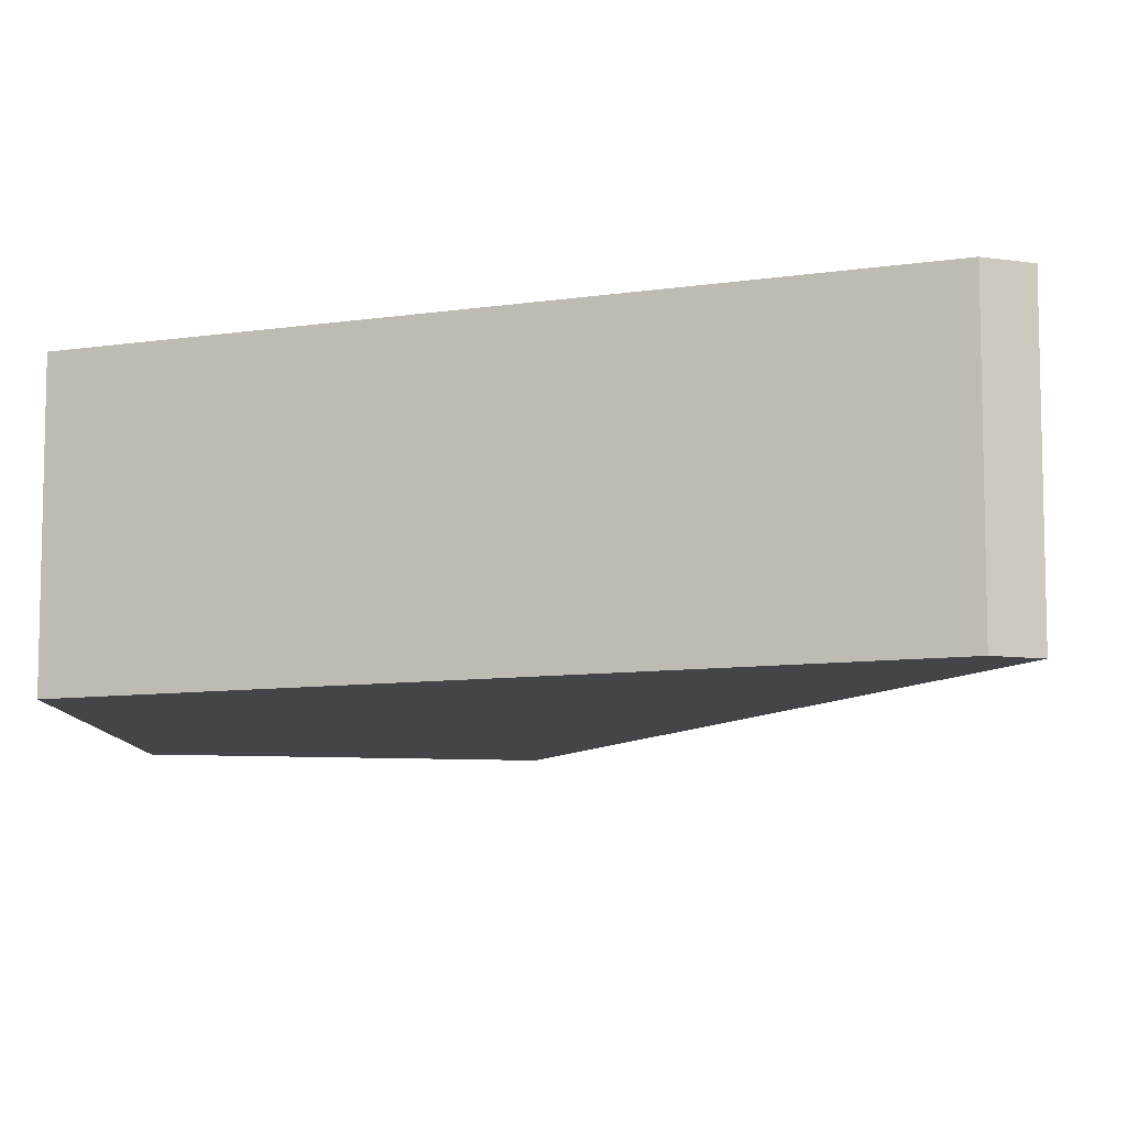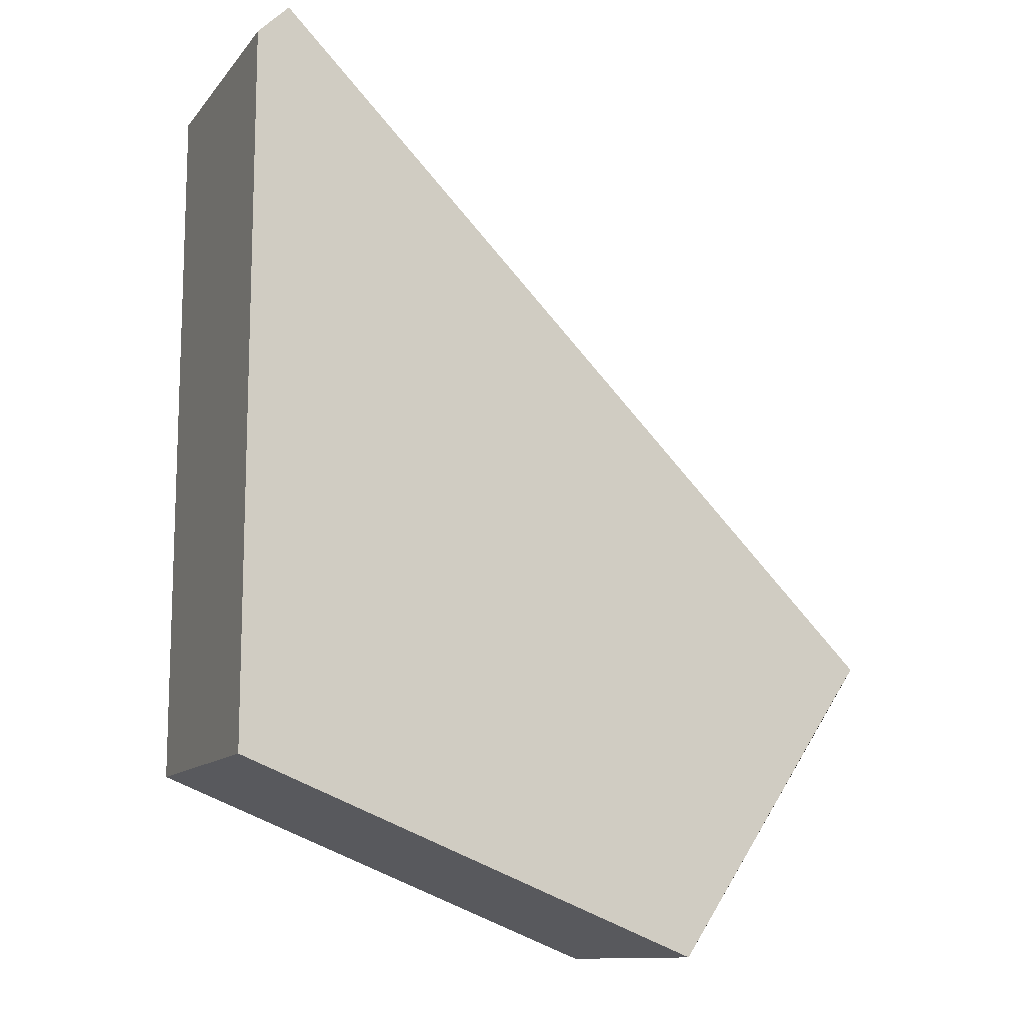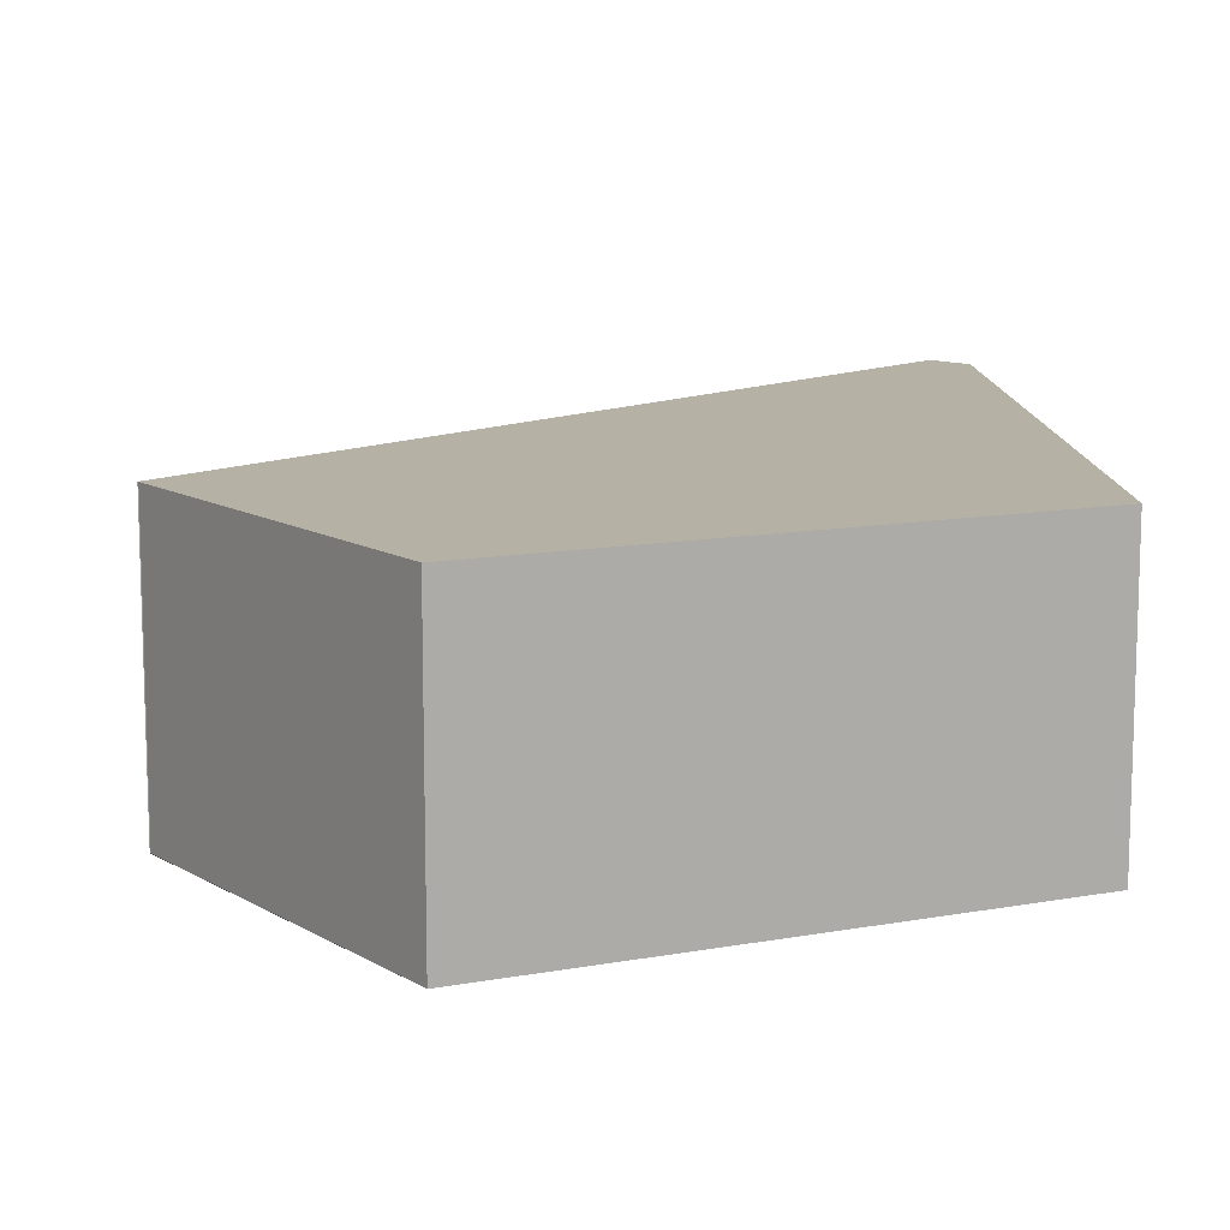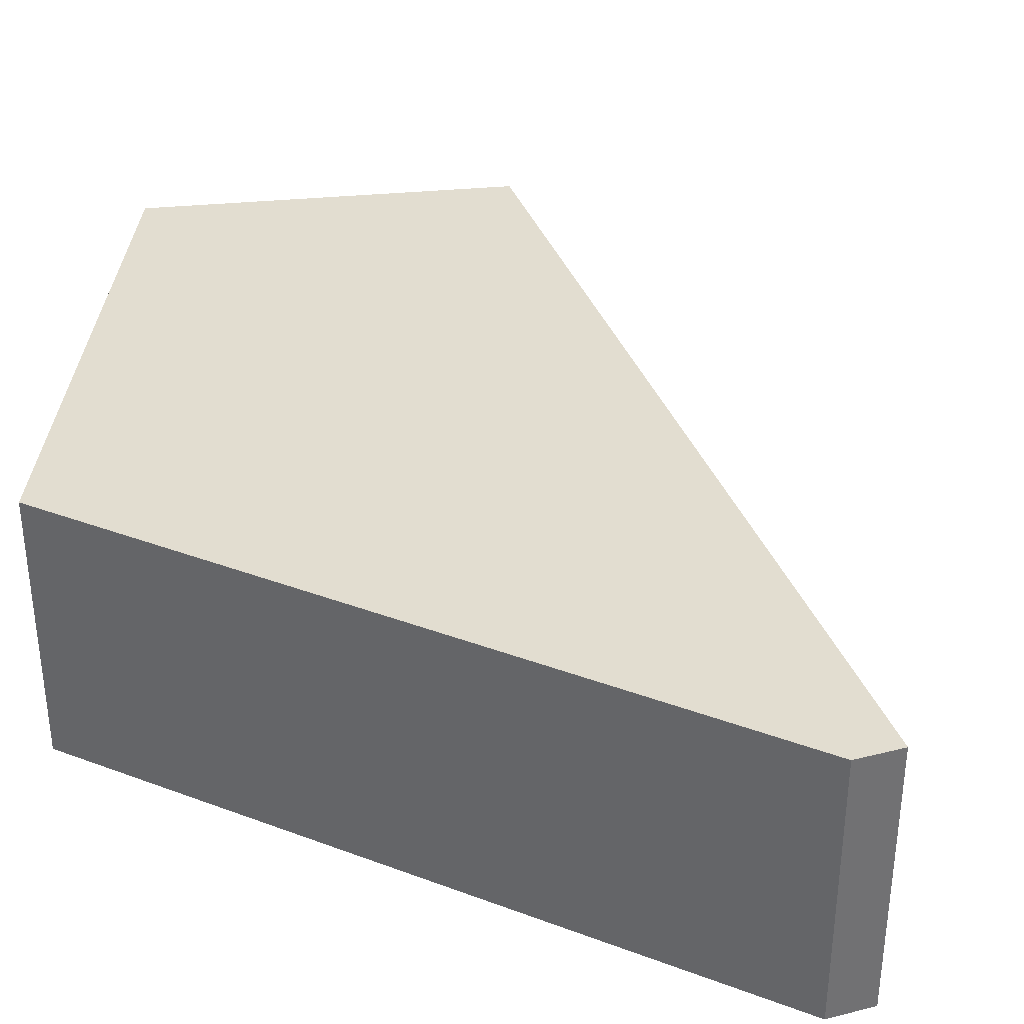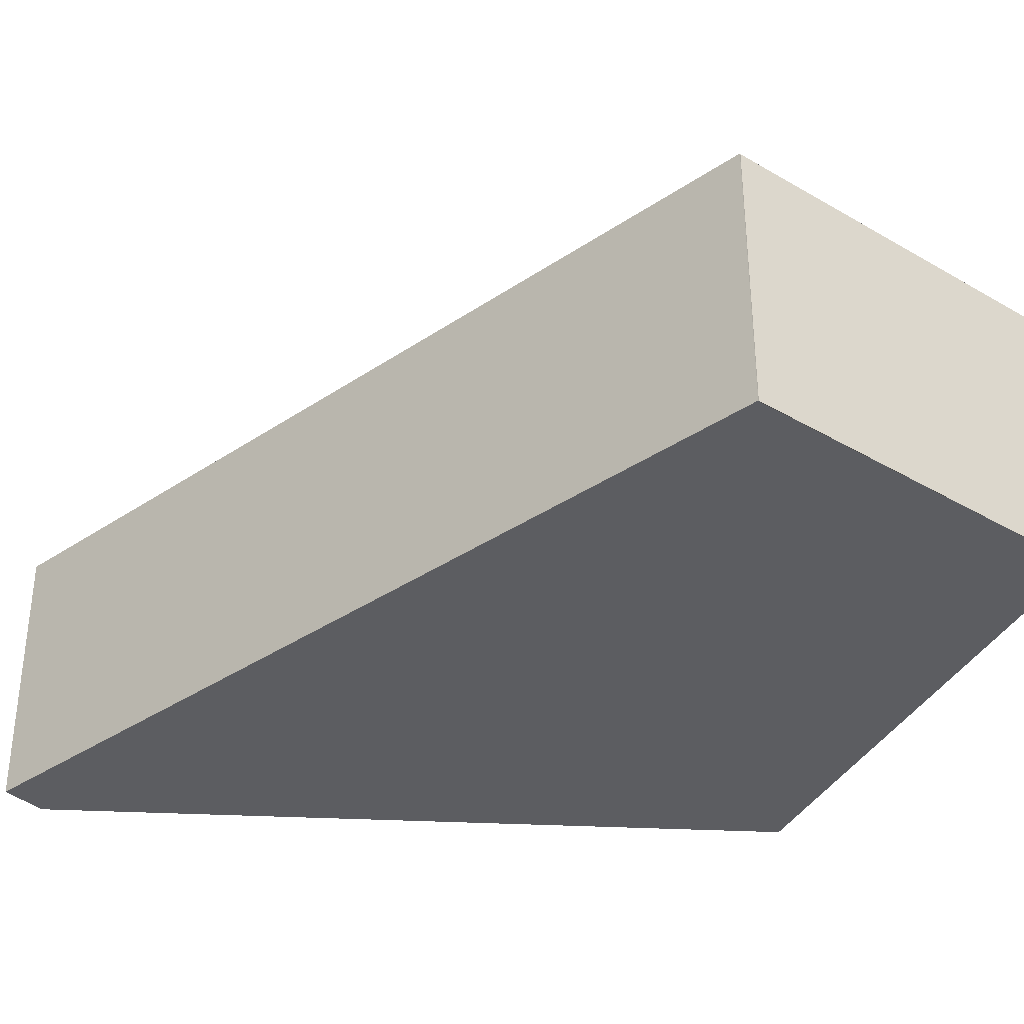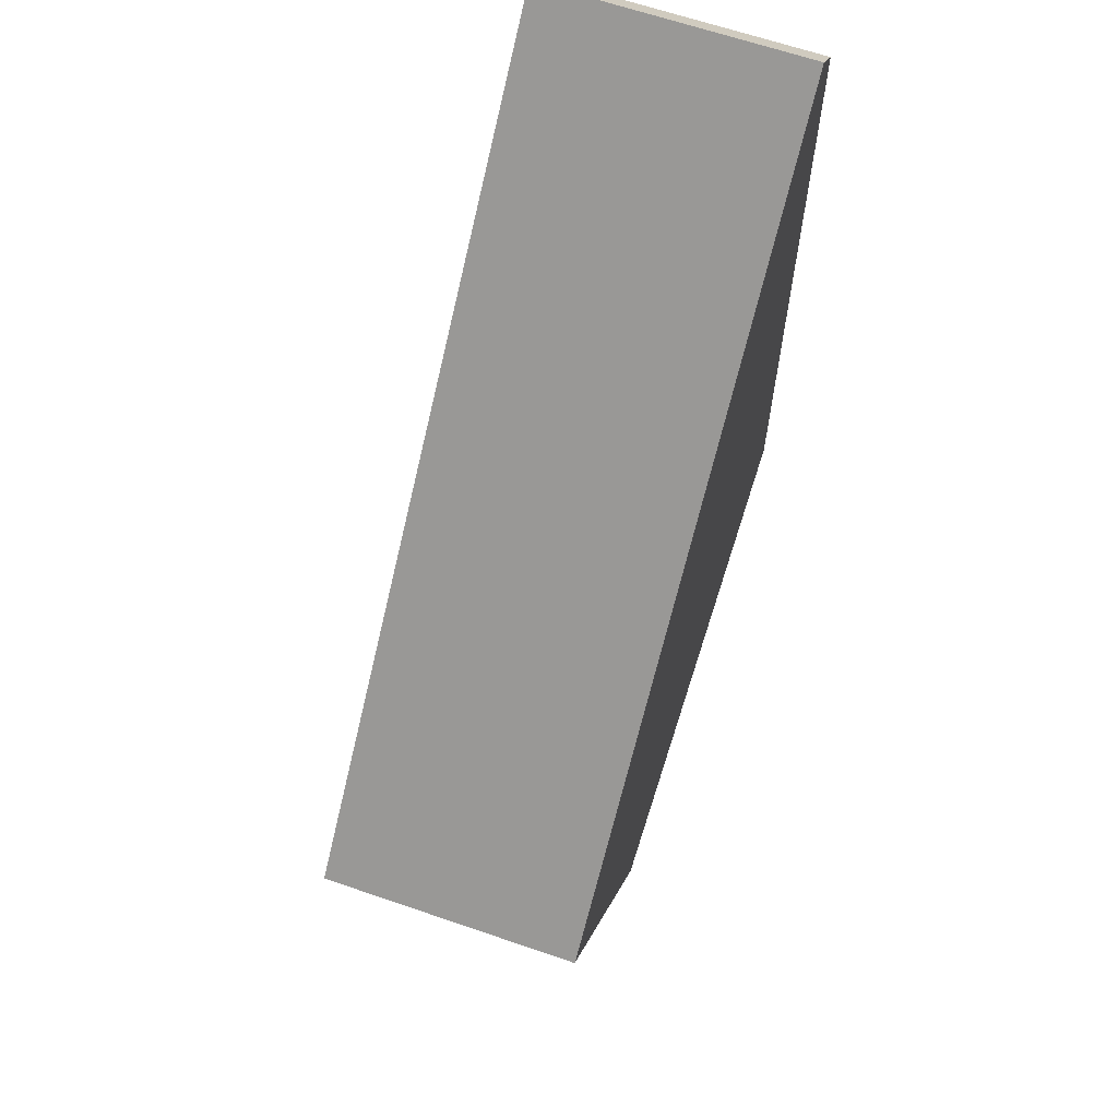
<metadata>
{"format":"obj","ext":"obj","renderer":"f3d","projection":"perspective","resolution":1024,"background":"white","views":[{"elev":-8.6,"azim":-67.3,"up":"+Y"},{"elev":-12.2,"azim":-23.5,"up":"+Z"},{"elev":12.0,"azim":177.6,"up":"+Y"},{"elev":35.3,"azim":-63.6,"up":"+Y"},{"elev":-36.5,"azim":86.4,"up":"+Y"},{"elev":64.7,"azim":109.1,"up":"+Z"}]}
</metadata>
<code>
o base_top_1
v -1 2.1 0.9532
v -1 2.3 0.9532
v -0.495 2.3 0.495
v -0.495 2.1 0.495
v -0.9761 2.1 0.9772
v -0.5054 2.3 0.5064
v -0.9761 2.3 0.9772
v -0.4943 2.1 0.4954
v -0.4943 2.3 0.4954
v -1 2.1 0.4083
v -1 2.3 0.4083
v -0.6458 2.3 0.2693
v -0.6458 2.1 0.2693
f 5 8 9 6 7
f 5 7 2 1
f 13 12 3 4
f 3 9 8 4
f 11 2 7 6 3 12
f 3 6 9
f 1 2 11 10
f 8 5 1 10 13 4
f 12 13 10
f 12 10 11

</code>
